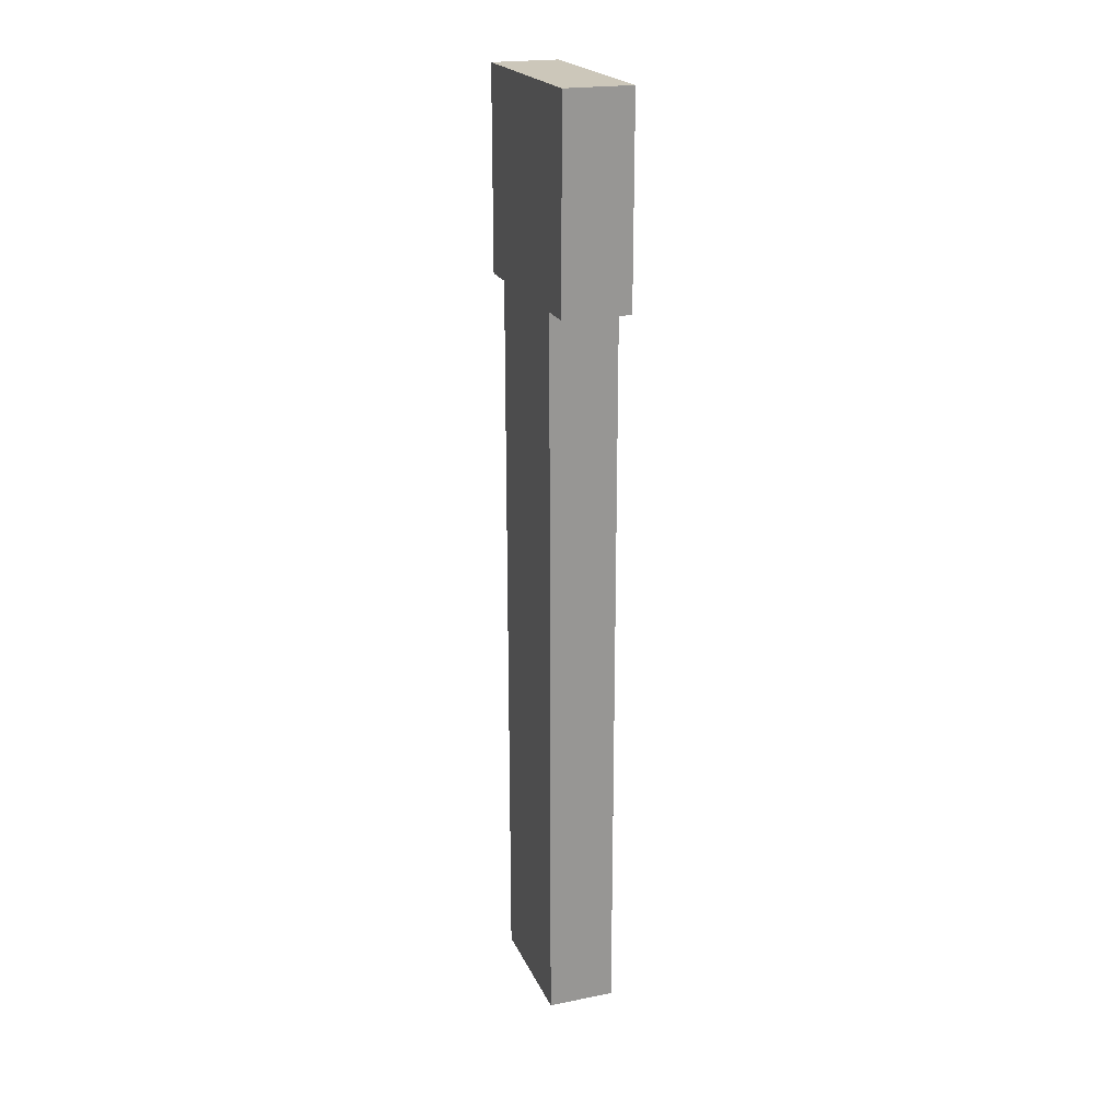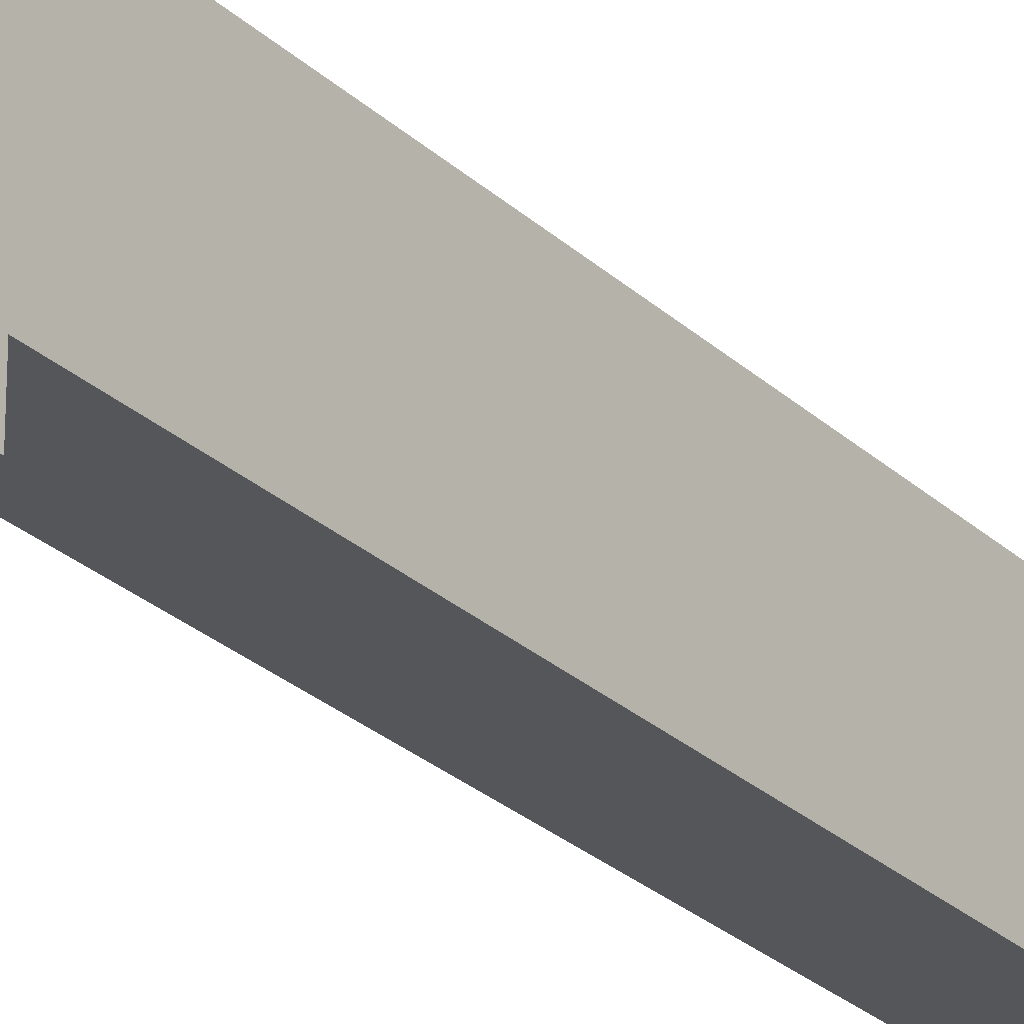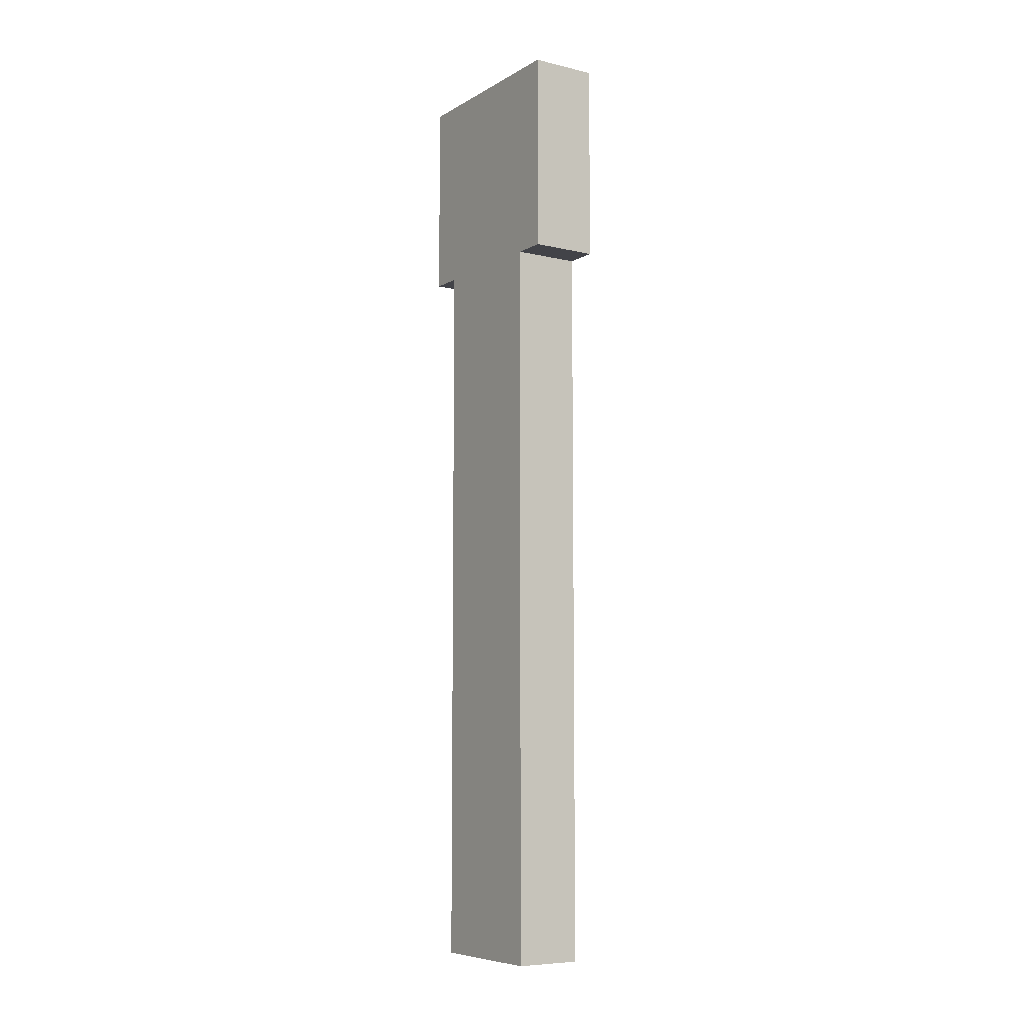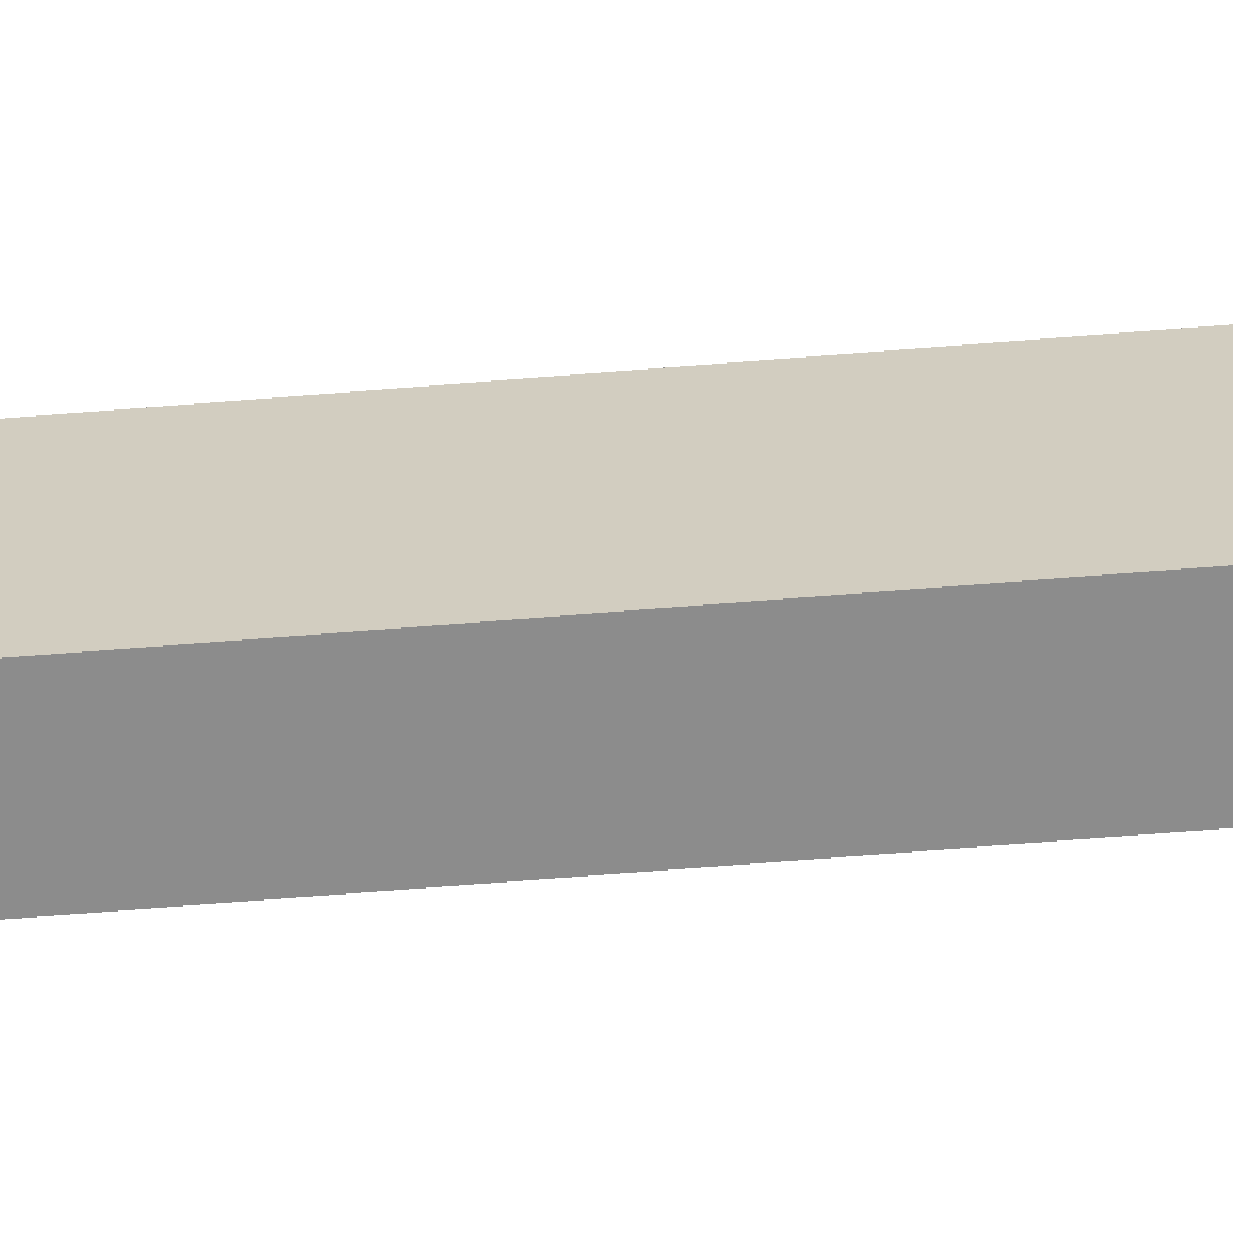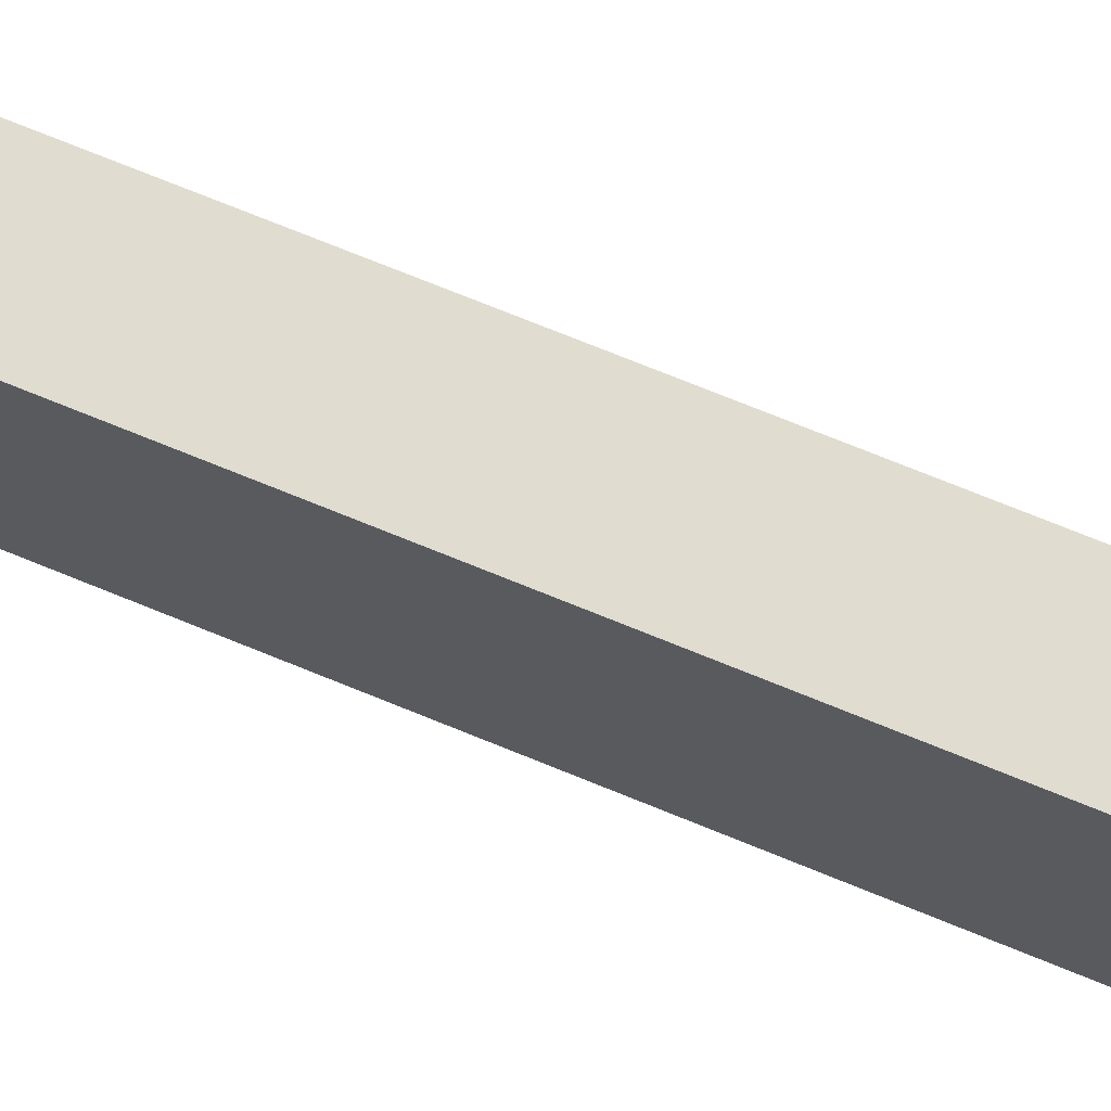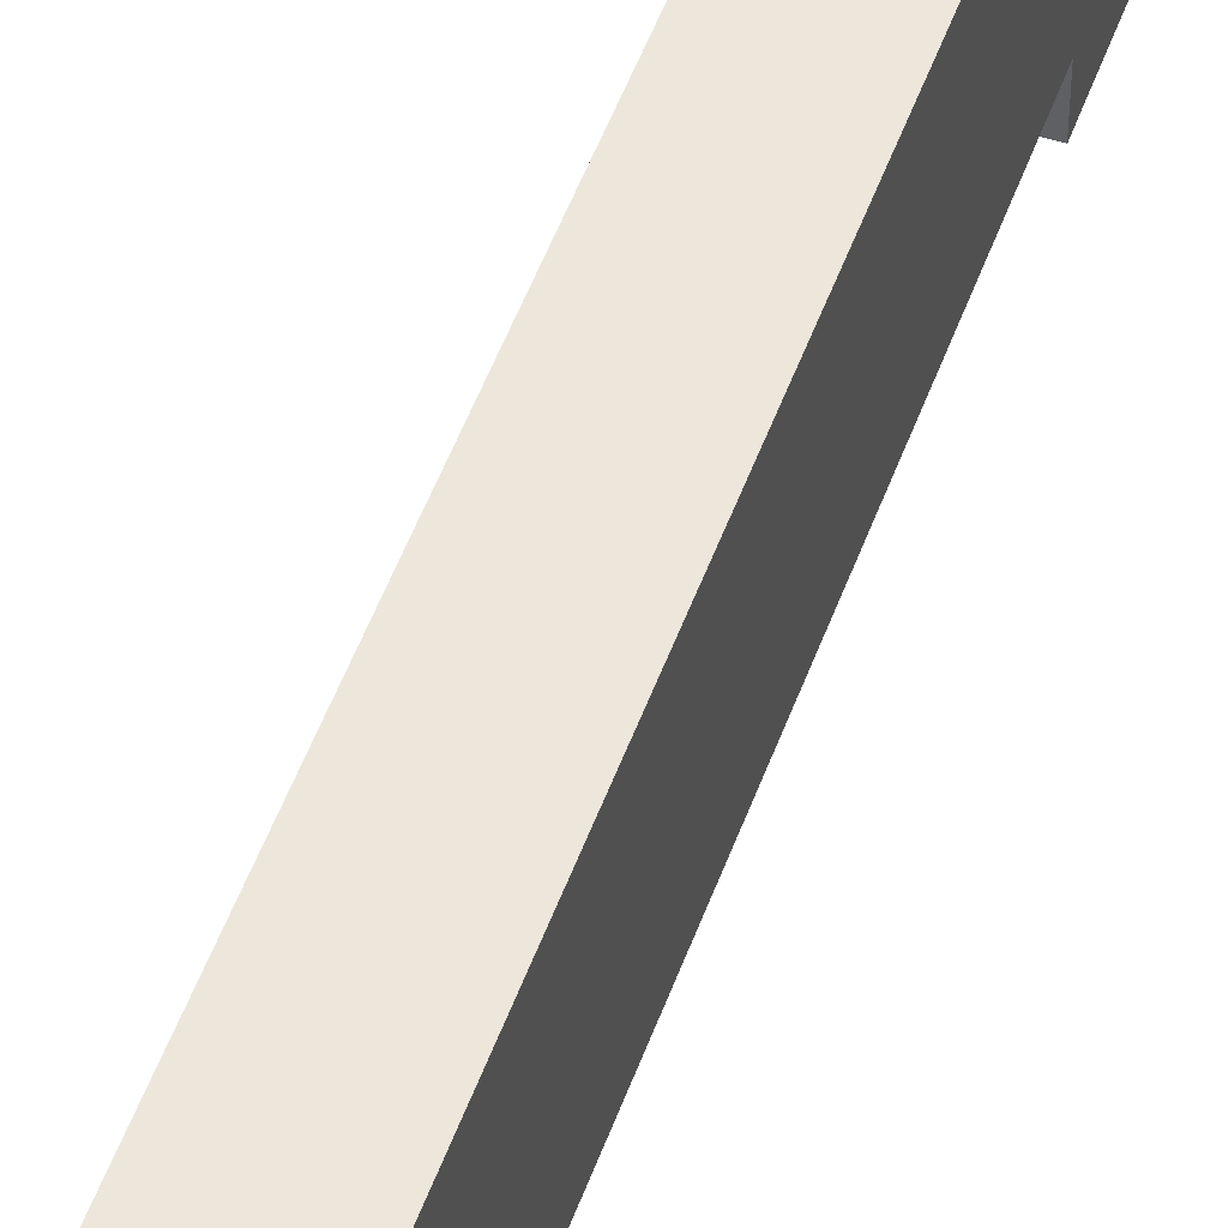
<metadata>
{"format":"obj","ext":"obj","renderer":"f3d","projection":"perspective","resolution":1024,"background":"white","views":[{"elev":21.3,"azim":-19.2,"up":"+Z"},{"elev":-25.8,"azim":34.6,"up":"+Y"},{"elev":-7.6,"azim":-33.2,"up":"+Z"},{"elev":-64.2,"azim":94.8,"up":"+Y"},{"elev":69.6,"azim":-67.4,"up":"+Y"},{"elev":51.3,"azim":-160.5,"up":"+Y"}]}
</metadata>
<code>
o cube.001
v -1.188 0.1875 1.875
v -1.188 0.1875 1.5
v -1.188 -0.1875 1.875
v -1.188 -0.1875 1.5
v -1.312 0.1875 1.5
v -1.312 0.1875 1.875
v -1.312 -0.1875 1.5
v -1.312 -0.1875 1.875
v -1.188 0.125 1.5
v -1.188 0.125 0.125
v -1.188 -0.125 1.5
v -1.188 -0.125 0.125
v -1.312 0.125 0.125
v -1.312 0.125 1.5
v -1.312 -0.125 0.125
v -1.312 -0.125 1.5
f 4 7 5 2
f 3 4 2 1
f 8 3 1 6
f 7 8 6 5
f 6 1 2 5
f 7 4 3 8
f 12 15 13 10
f 11 12 10 9
f 16 11 9 14
f 15 16 14 13
f 14 9 10 13
f 15 12 11 16

</code>
